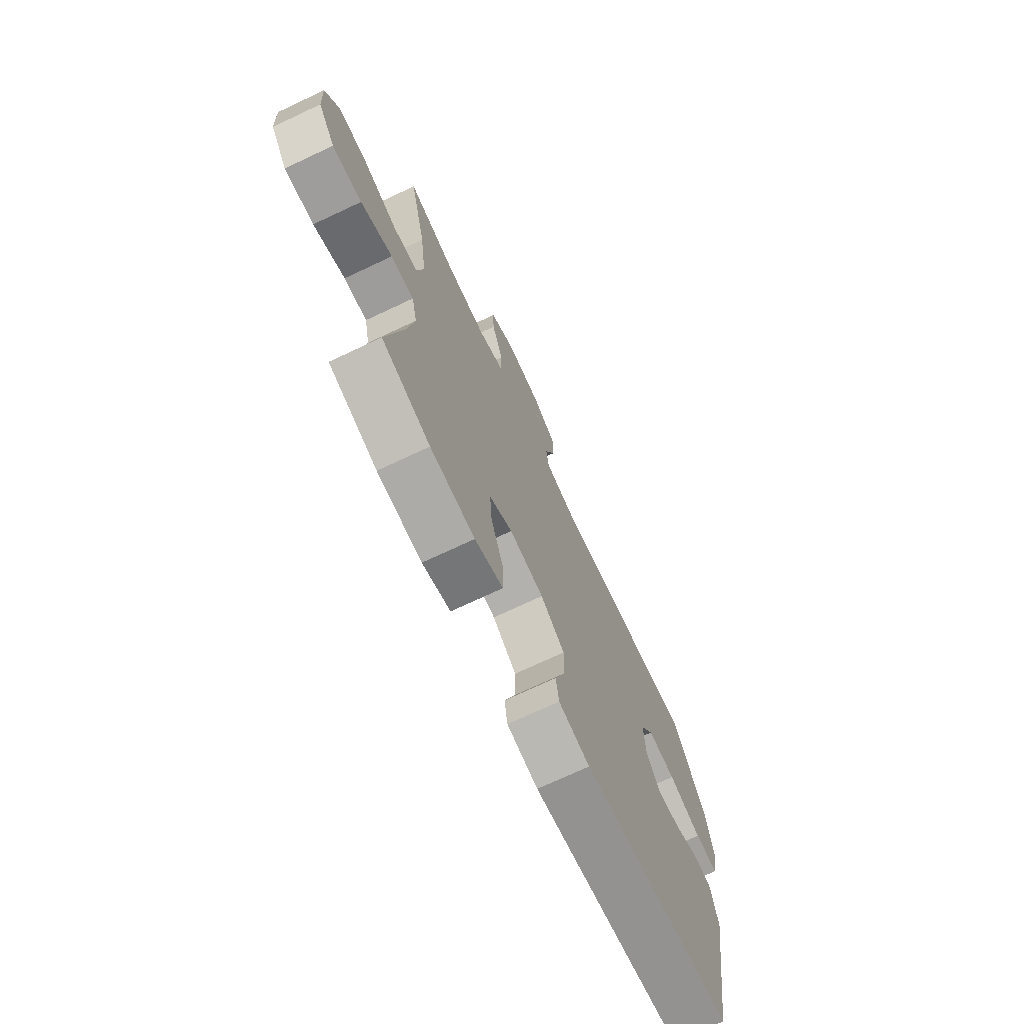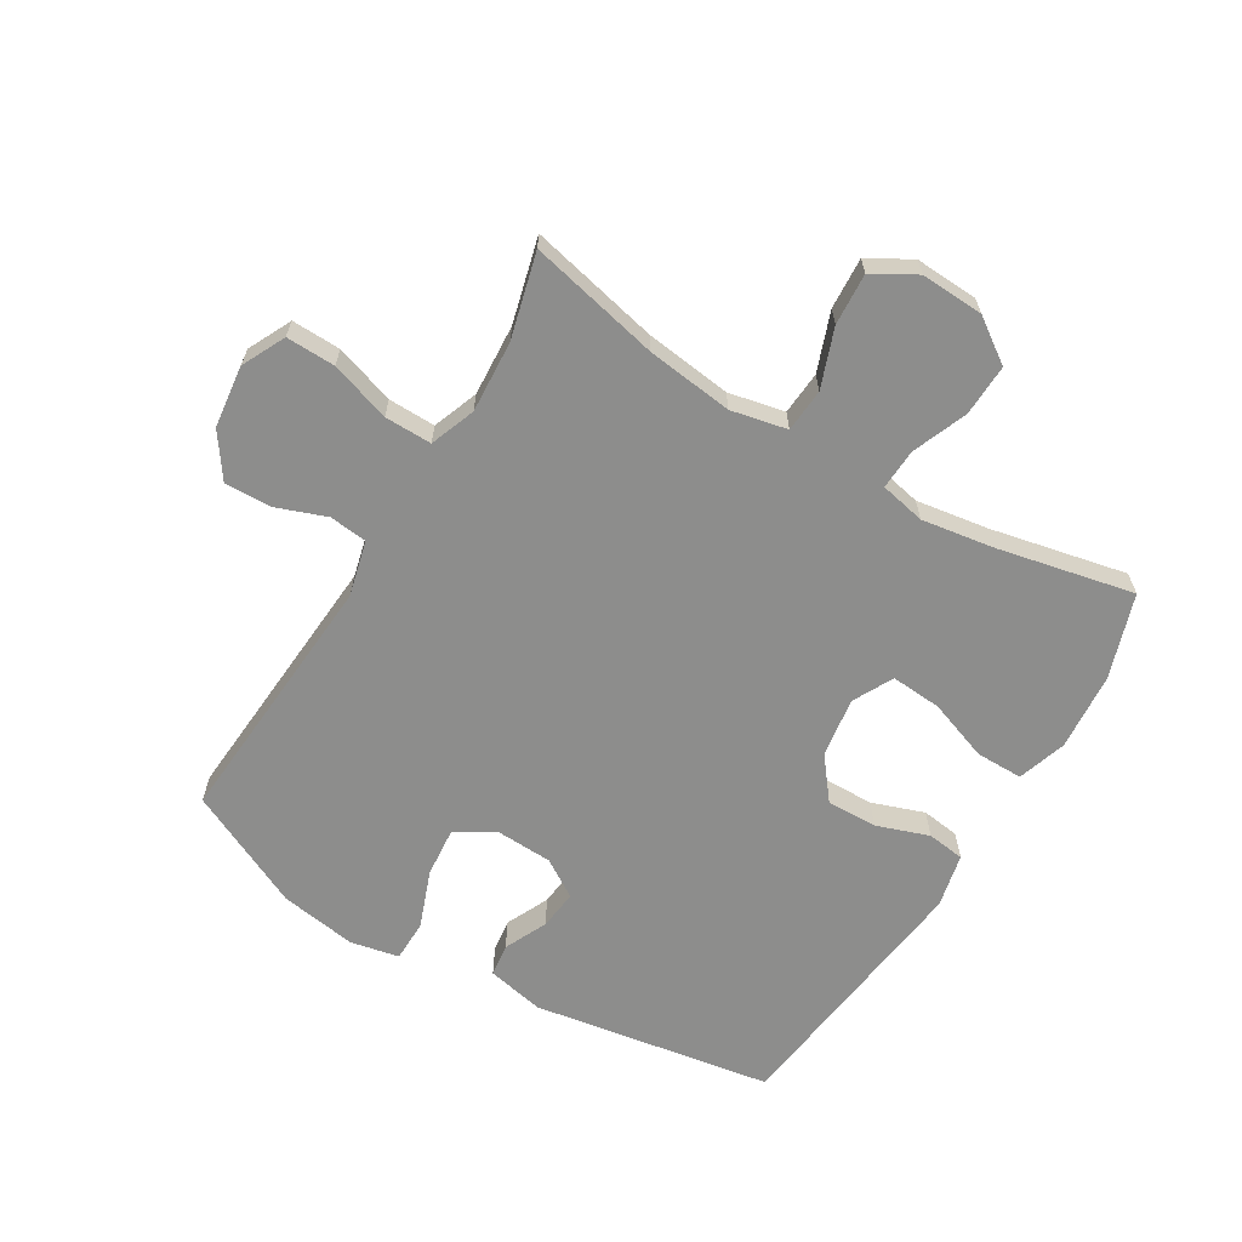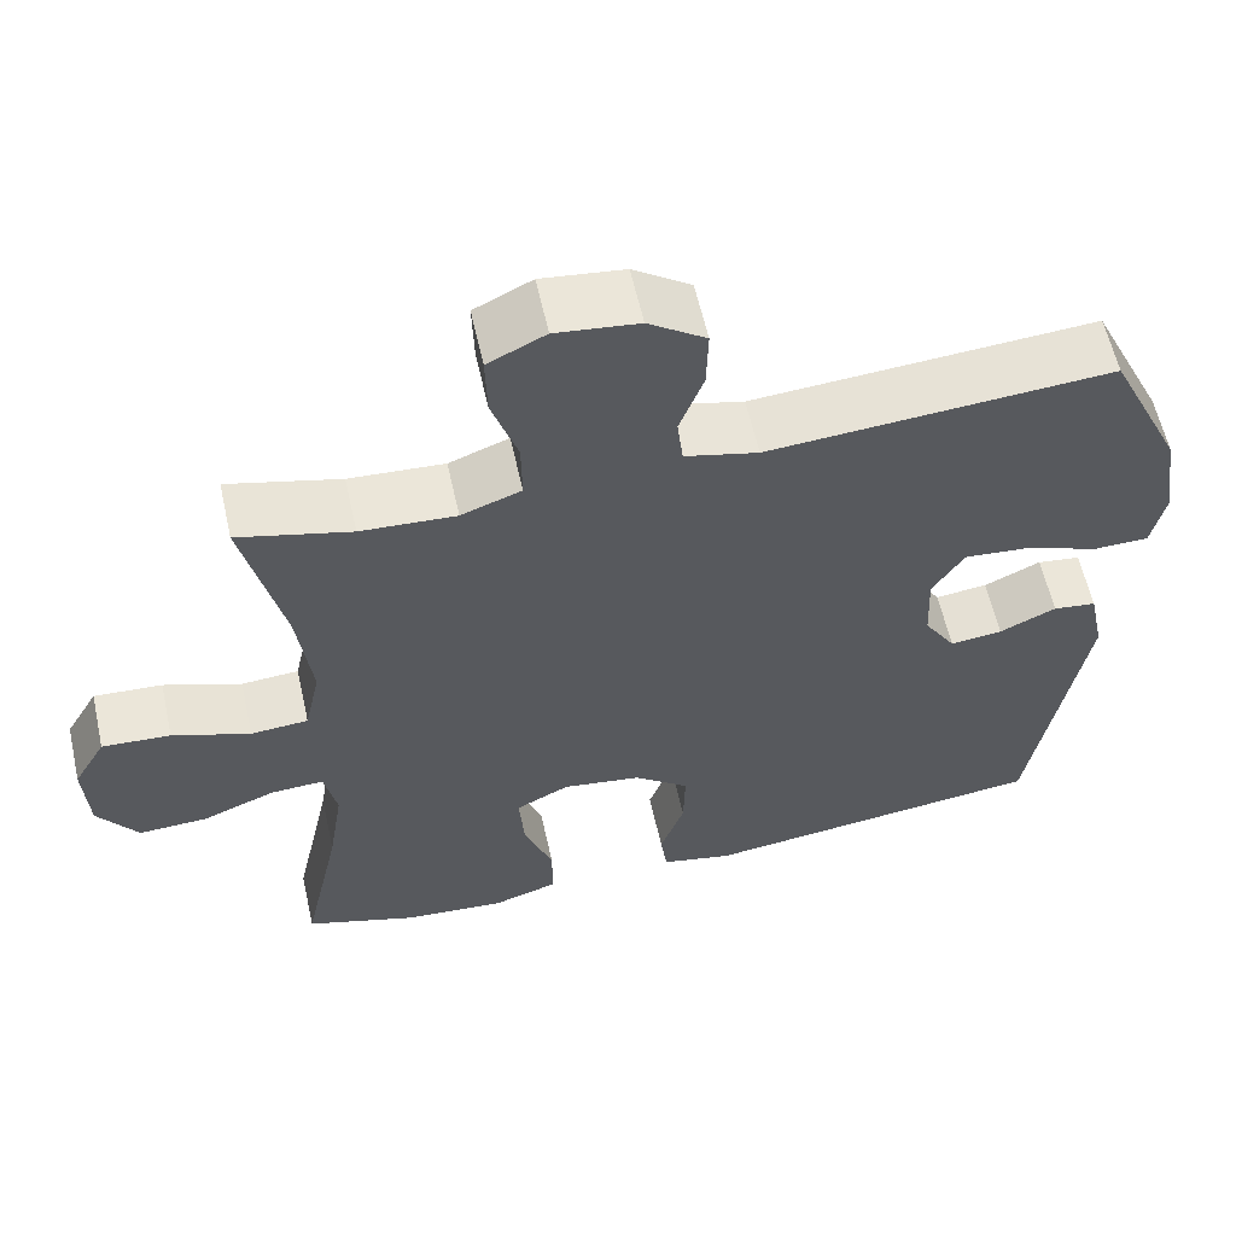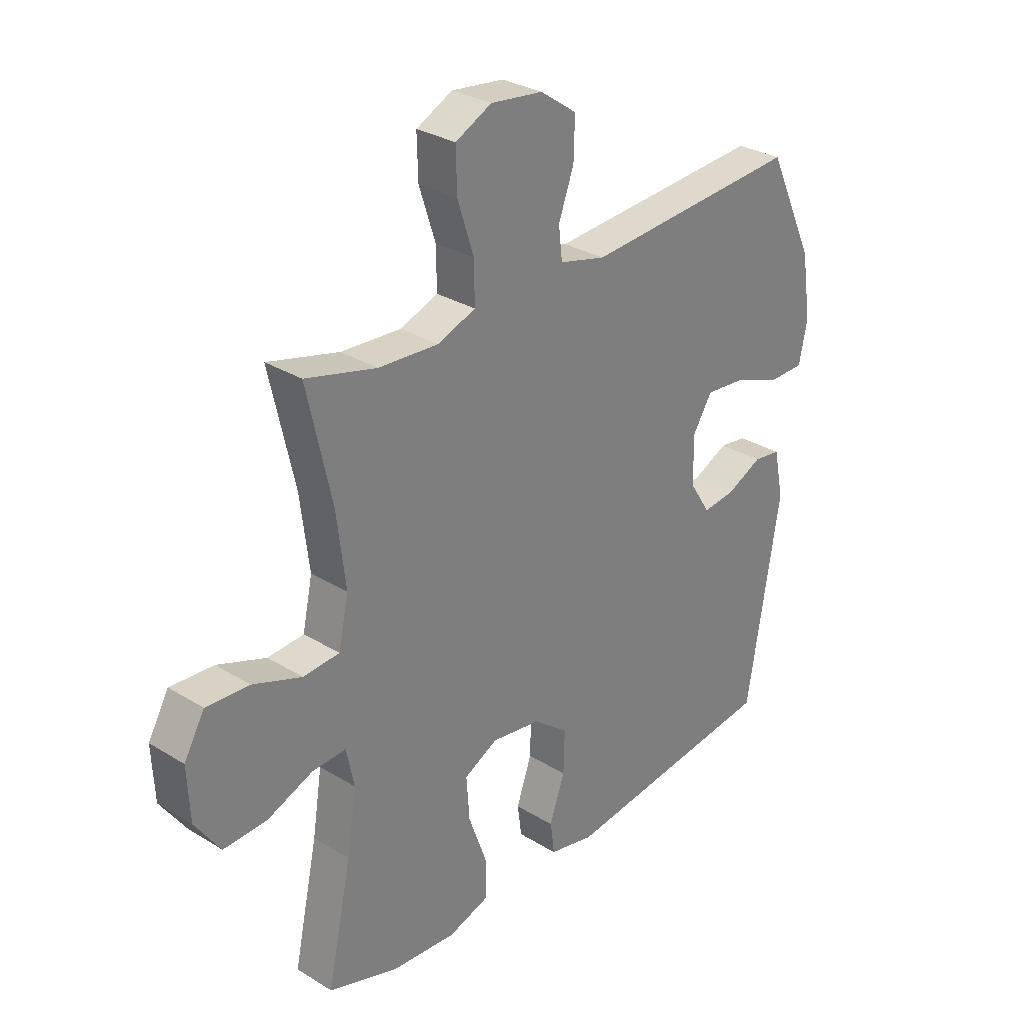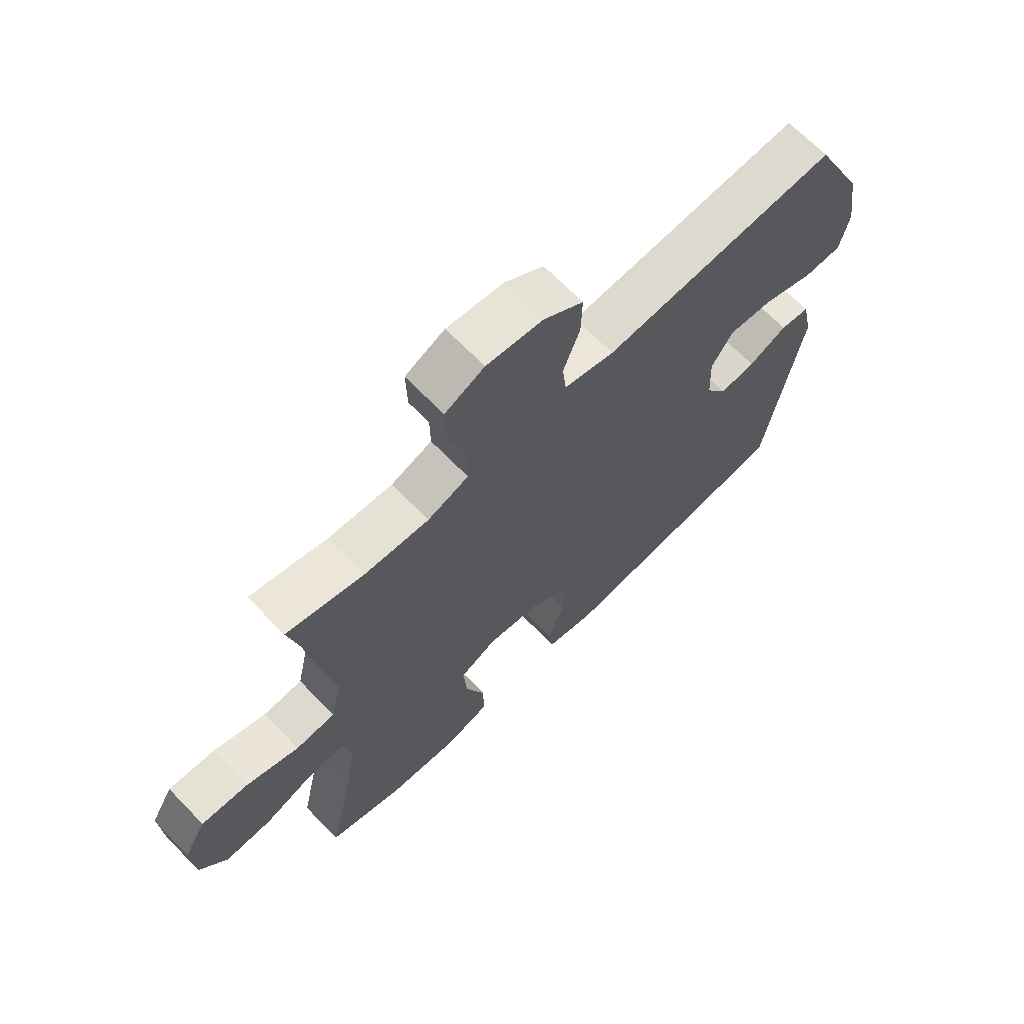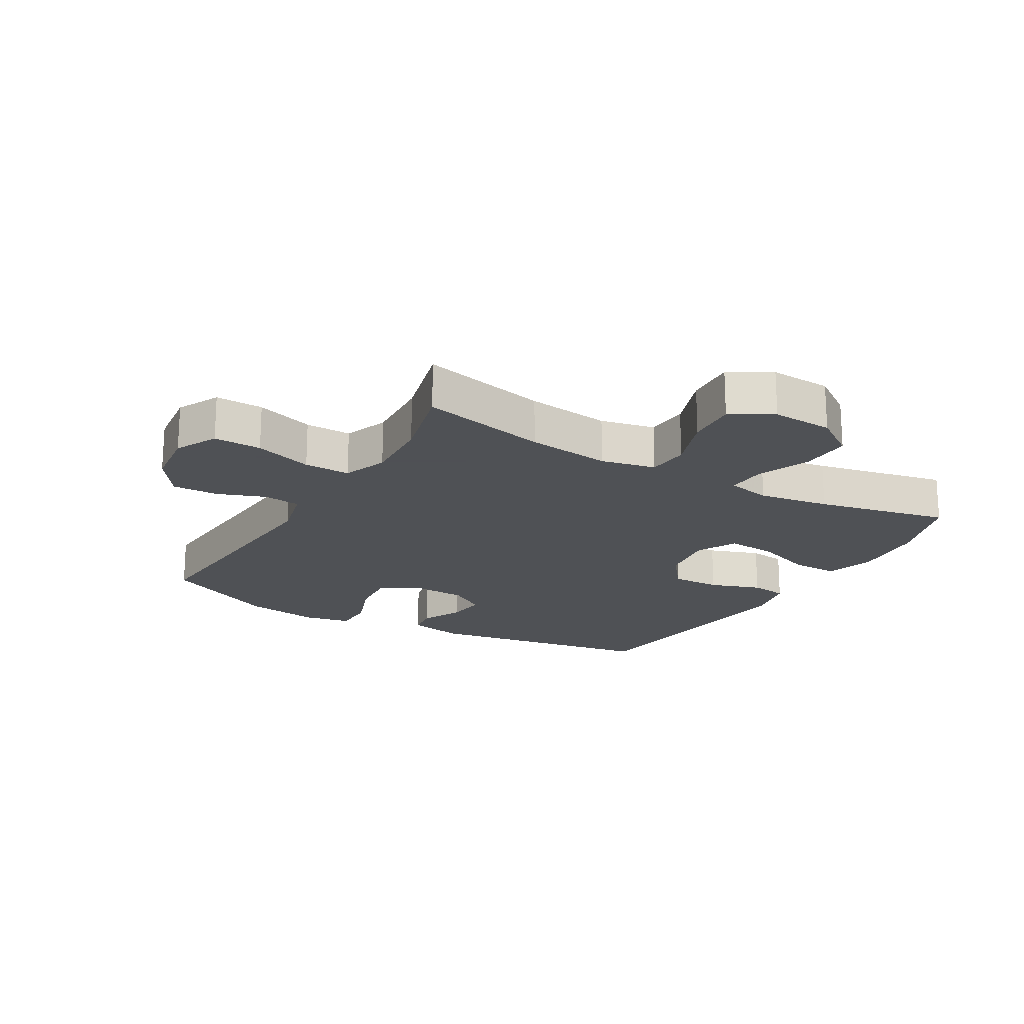
<metadata>
{"format":"obj","ext":"obj","renderer":"f3d","projection":"perspective","resolution":1024,"background":"white","views":[{"elev":-72.4,"azim":115.2,"up":"+Z"},{"elev":-64.4,"azim":59.0,"up":"+Y"},{"elev":59.8,"azim":167.4,"up":"+Z"},{"elev":29.9,"azim":131.9,"up":"+Z"},{"elev":67.8,"azim":135.9,"up":"+Z"},{"elev":-19.5,"azim":59.7,"up":"+Y"}]}
</metadata>
<code>
v 0.5 0.07 -0.5
v 0.366 0.07 -0.544
v 0.243 0.07 -0.554
v 0.165 0.07 -0.529
v 0.165 0.07 -0.454
v 0.2 0.07 -0.357
v 0.206 0.07 -0.276
v 0.142 0.07 -0.243
v 0.047 0.07 -0.257
v -0.019 0.07 -0.309
v -0.017 0.07 -0.389
v 0.012 0.07 -0.472
v 0.004 0.07 -0.532
v -0.082 0.07 -0.551
v -0.5 0.07 -0.5
v -0.563 0.07 -0.118
v -0.544 0.07 -0.027
v -0.492 0.07 -0.02
v -0.424 0.07 -0.052
v -0.361 0.07 -0.059
v -0.323 0.07 0.001
v -0.319 0.07 0.092
v -0.357 0.07 0.153
v -0.435 0.07 0.146
v -0.526 0.07 0.112
v -0.592 0.07 0.113
v -0.608 0.07 0.19
v -0.589 0.07 0.312
v -0.5 0.07 0.5
v -0.088 0.07 0.471
v 0 0.07 0.493
v 0.007 0.07 0.553
v -0.022 0.07 0.632
v -0.024 0.07 0.707
v 0.045 0.07 0.755
v 0.144 0.07 0.767
v 0.213 0.07 0.733
v 0.211 0.07 0.655
v 0.18 0.07 0.56
v 0.179 0.07 0.485
v 0.251 0.07 0.458
v 0.365 0.07 0.465
v 0.5 0.07 0.5
v 0.453 0.07 0.292
v 0.436 0.07 0.155
v 0.455 0.07 0.066
v 0.524 0.07 0.061
v 0.617 0.07 0.095
v 0.699 0.07 0.1
v 0.738 0.07 0.032
v 0.733 0.07 -0.068
v 0.685 0.07 -0.137
v 0.603 0.07 -0.134
v 0.515 0.07 -0.099
v 0.451 0.07 -0.096
v 0.436 0.07 -0.168
v 0.454 0.07 -0.284
v 0.5 0 -0.5
v 0.366 0 -0.544
v 0.243 0 -0.554
v 0.165 0 -0.529
v 0.165 0 -0.454
v 0.2 0 -0.357
v 0.206 0 -0.276
v 0.142 0 -0.243
v 0.047 0 -0.257
v -0.019 0 -0.309
v -0.017 0 -0.389
v 0.012 0 -0.472
v 0.004 0 -0.532
v -0.082 0 -0.551
v -0.5 0 -0.5
v -0.563 0 -0.118
v -0.544 0 -0.027
v -0.492 0 -0.02
v -0.424 0 -0.052
v -0.361 0 -0.059
v -0.323 0 0.001
v -0.319 0 0.092
v -0.357 0 0.153
v -0.435 0 0.146
v -0.526 0 0.112
v -0.592 0 0.113
v -0.608 0 0.19
v -0.589 0 0.312
v -0.5 0 0.5
v -0.088 0 0.471
v 0 0 0.493
v 0.007 0 0.553
v -0.022 0 0.632
v -0.024 0 0.707
v 0.045 0 0.755
v 0.144 0 0.767
v 0.213 0 0.733
v 0.211 0 0.655
v 0.18 0 0.56
v 0.179 0 0.485
v 0.251 0 0.458
v 0.365 0 0.465
v 0.5 0 0.5
v 0.453 0 0.292
v 0.436 0 0.155
v 0.455 0 0.066
v 0.524 0 0.061
v 0.617 0 0.095
v 0.699 0 0.1
v 0.738 0 0.032
v 0.733 0 -0.068
v 0.685 0 -0.137
v 0.603 0 -0.134
v 0.515 0 -0.099
v 0.451 0 -0.096
v 0.436 0 -0.168
v 0.454 0 -0.284
f 51 52 53 54
f 51 54 55
f 50 51 55
f 47 48 49 50
f 46 47 50 55
f 45 46 55 56
f 42 43 44
f 41 42 44 45
f 40 41 45 56
f 36 37 38 39
f 36 39 40
f 35 36 40
f 32 33 34 35
f 31 32 35 40
f 30 31 40 56
f 24 25 26 27
f 23 24 27 28
f 16 17 18 19
f 16 19 20
f 15 16 20
f 14 15 20 21
f 11 12 13 14
f 10 11 14 21
f 3 4 5 6
f 3 6 7
f 57 1 2 3
f 57 3 7
f 56 57 7 8
f 30 56 8 9
f 23 28 29 30
f 22 23 30 9
f 9 10 21 22
f 111 110 109 108
f 112 111 108
f 112 108 107
f 107 106 105 104
f 112 107 104 103
f 113 112 103 102
f 101 100 99
f 102 101 99 98
f 113 102 98 97
f 96 95 94 93
f 97 96 93
f 97 93 92
f 92 91 90 89
f 97 92 89 88
f 113 97 88 87
f 84 83 82 81
f 85 84 81 80
f 76 75 74 73
f 77 76 73
f 77 73 72
f 78 77 72 71
f 71 70 69 68
f 78 71 68 67
f 63 62 61 60
f 64 63 60
f 60 59 58 114
f 64 60 114
f 65 64 114 113
f 66 65 113 87
f 87 86 85 80
f 66 87 80 79
f 79 78 67 66
f 1 58 59 2
f 2 59 60 3
f 3 60 61 4
f 4 61 62 5
f 5 62 63 6
f 6 63 64 7
f 7 64 65 8
f 8 65 66 9
f 9 66 67 10
f 10 67 68 11
f 11 68 69 12
f 12 69 70 13
f 13 70 71 14
f 14 71 72 15
f 15 72 73 16
f 16 73 74 17
f 17 74 75 18
f 18 75 76 19
f 19 76 77 20
f 20 77 78 21
f 21 78 79 22
f 22 79 80 23
f 23 80 81 24
f 24 81 82 25
f 25 82 83 26
f 26 83 84 27
f 27 84 85 28
f 28 85 86 29
f 29 86 87 30
f 30 87 88 31
f 31 88 89 32
f 32 89 90 33
f 33 90 91 34
f 34 91 92 35
f 35 92 93 36
f 36 93 94 37
f 37 94 95 38
f 38 95 96 39
f 39 96 97 40
f 40 97 98 41
f 41 98 99 42
f 42 99 100 43
f 43 100 101 44
f 44 101 102 45
f 45 102 103 46
f 46 103 104 47
f 47 104 105 48
f 48 105 106 49
f 49 106 107 50
f 50 107 108 51
f 51 108 109 52
f 52 109 110 53
f 53 110 111 54
f 54 111 112 55
f 55 112 113 56
f 56 113 114 57
f 57 114 58 1

</code>
